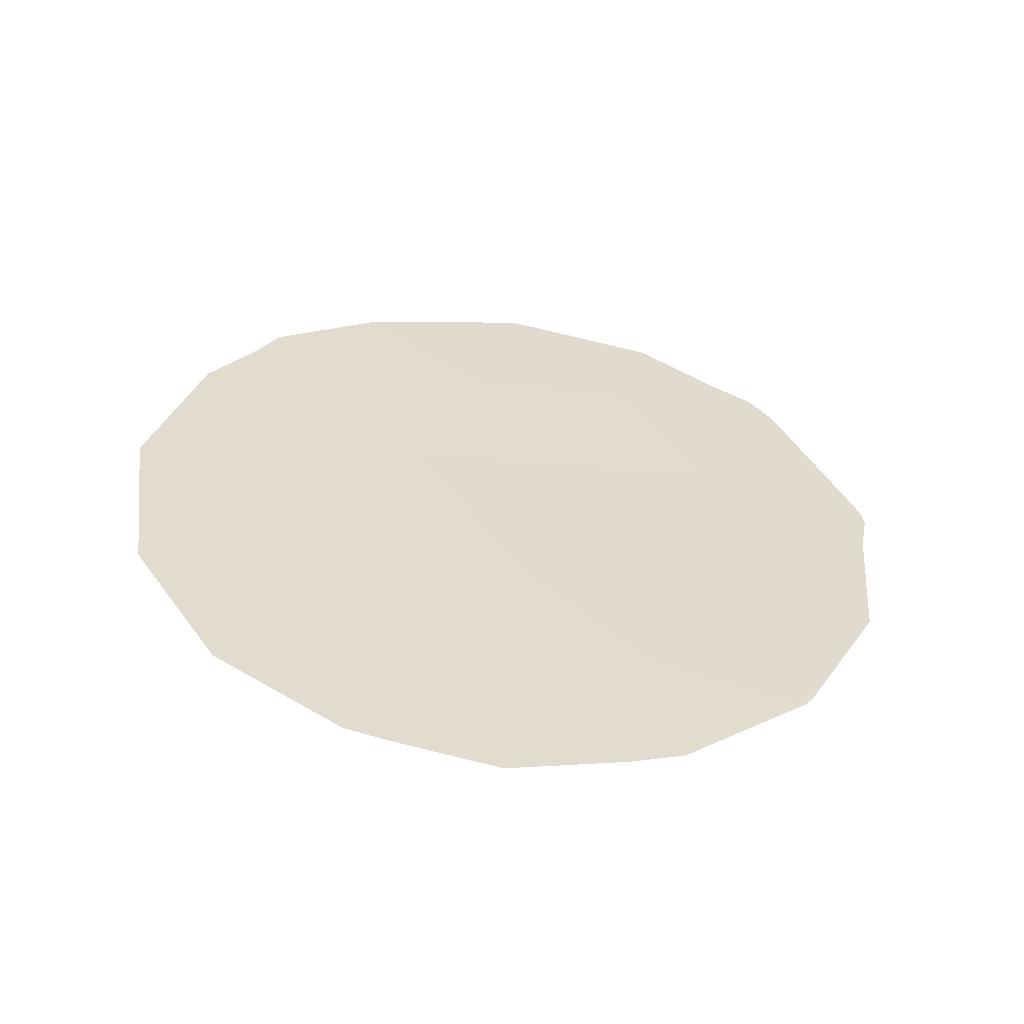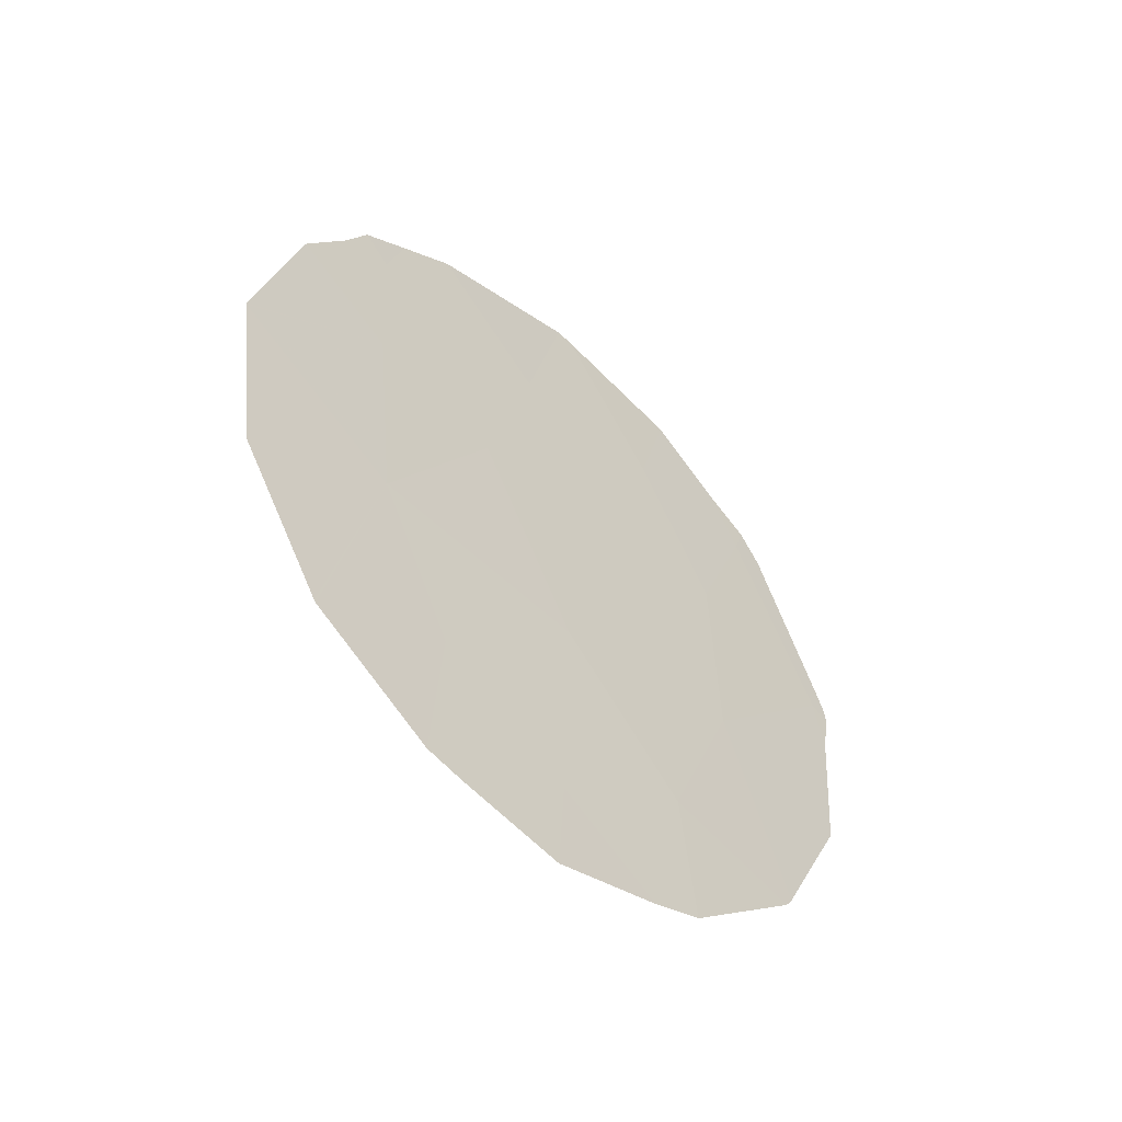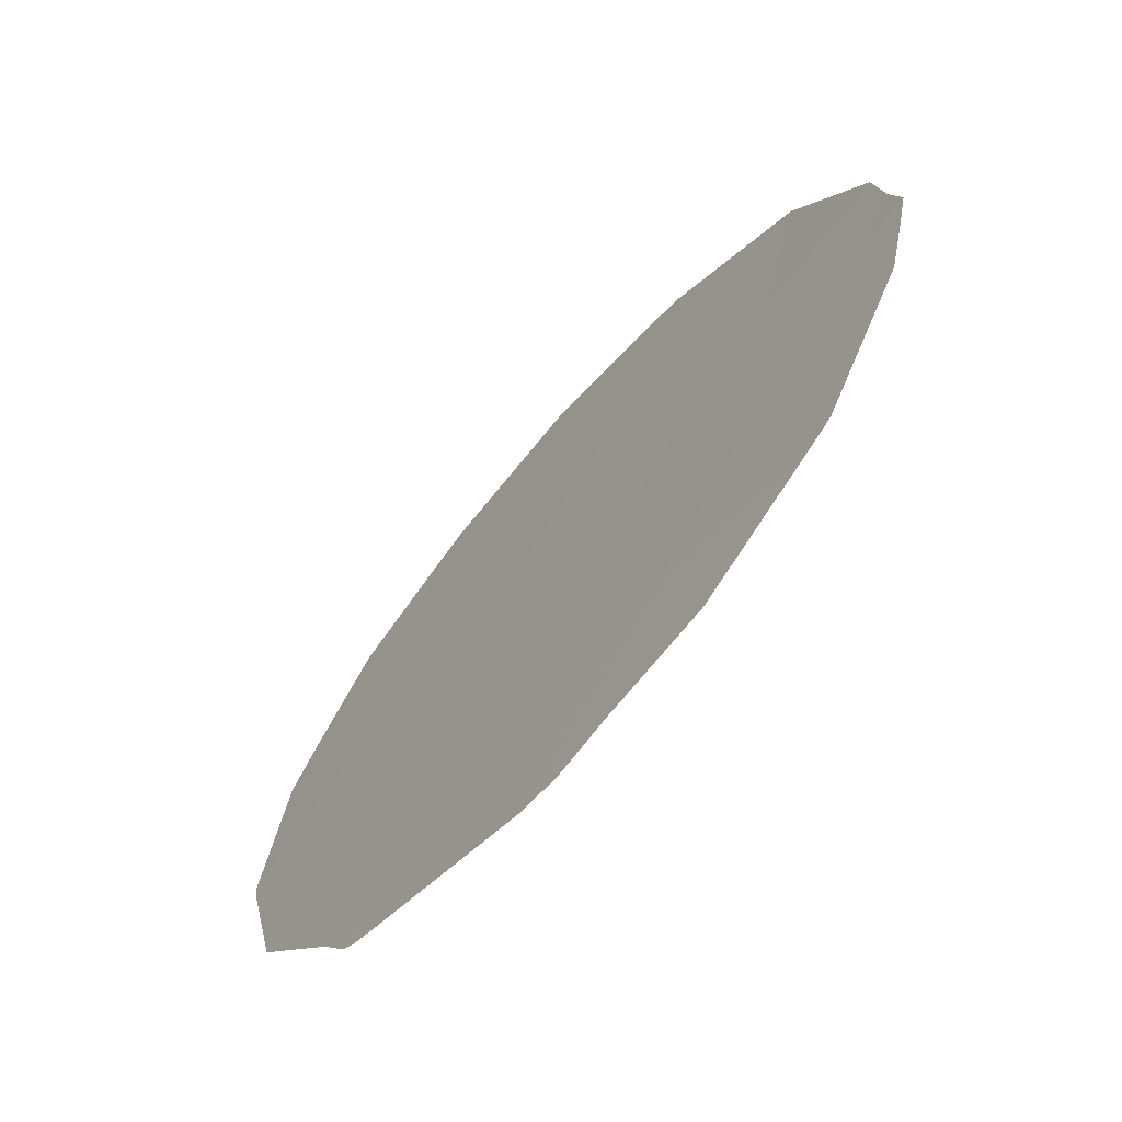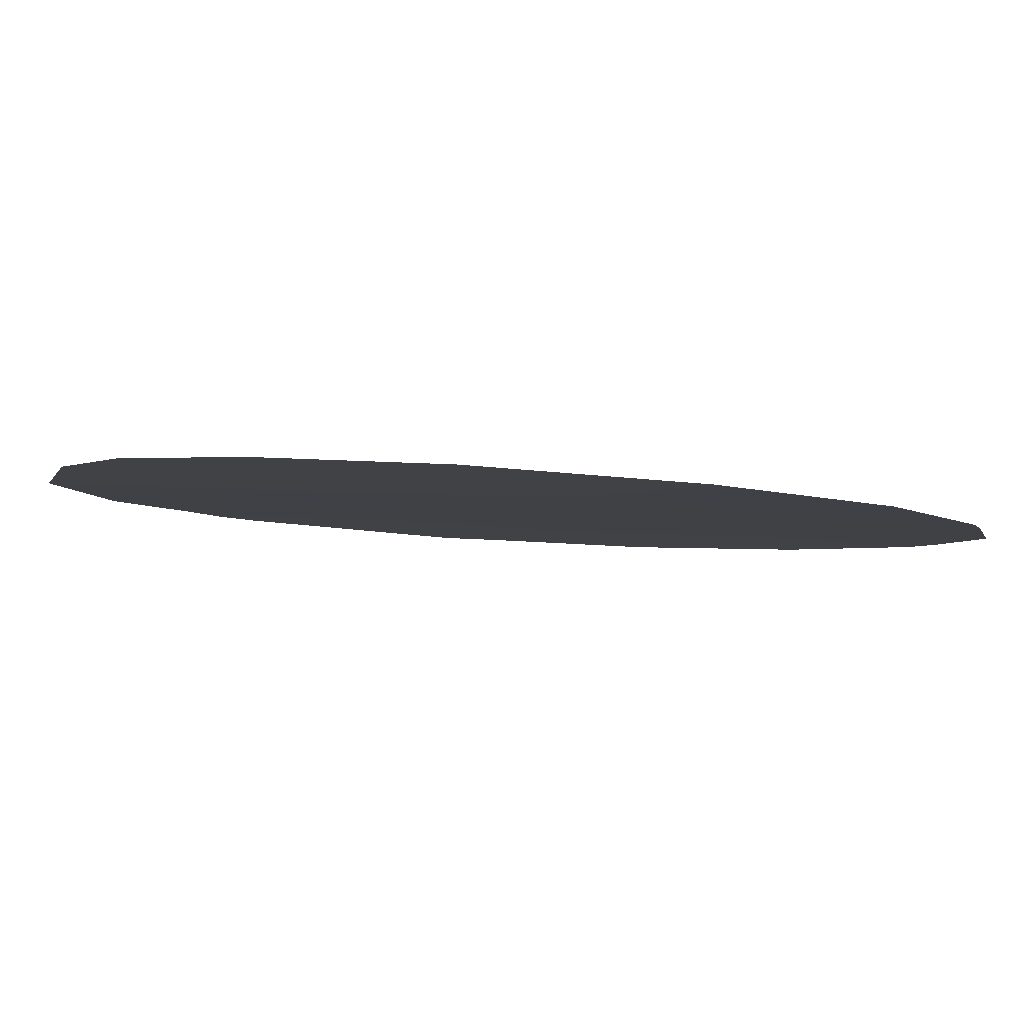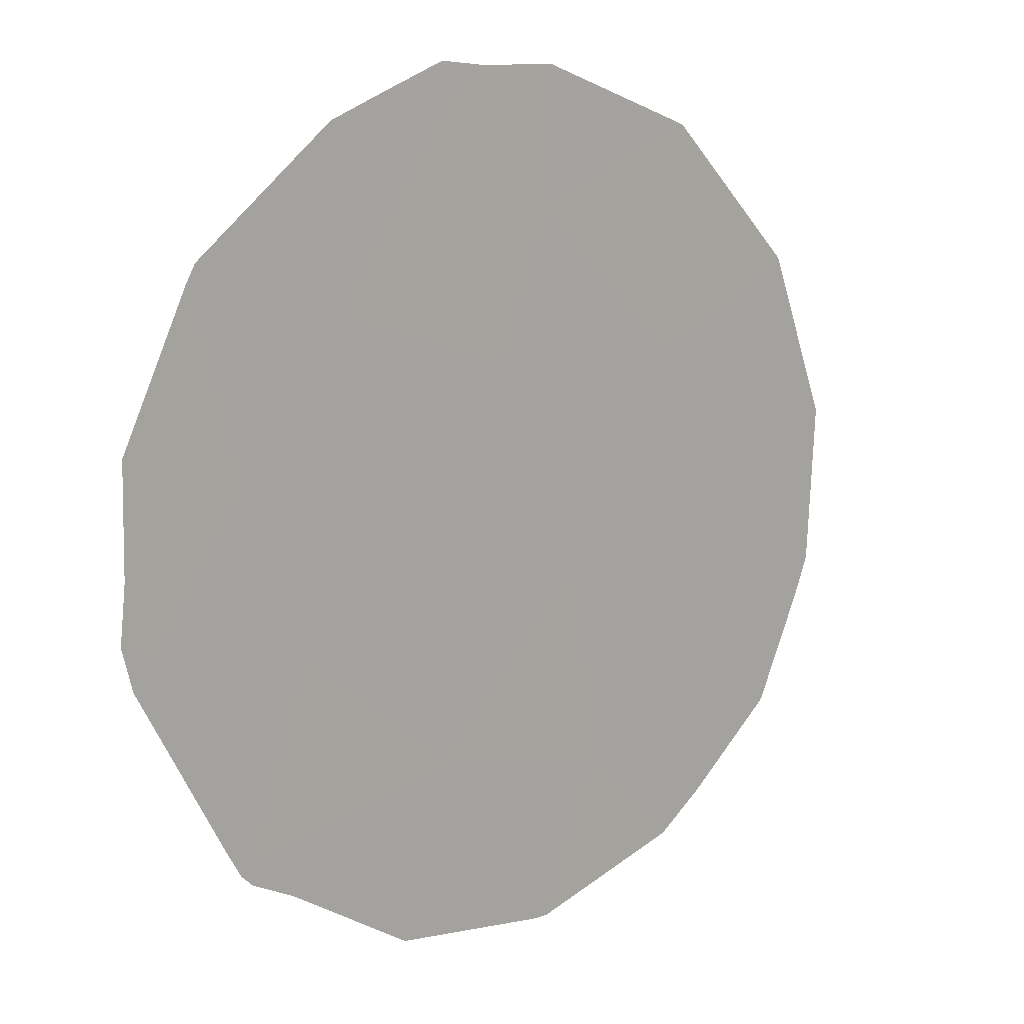
<metadata>
{"format":"obj","ext":"obj","renderer":"f3d","projection":"perspective","resolution":1024,"background":"white","views":[{"elev":-55.6,"azim":-131.9,"up":"+Z"},{"elev":-52.0,"azim":-166.6,"up":"+Z"},{"elev":-15.6,"azim":-25.6,"up":"+Y"},{"elev":53.1,"azim":95.2,"up":"+Y"},{"elev":-35.7,"azim":36.7,"up":"+Y"}]}
</metadata>
<code>
v -82.37 70.3 -36.89
v -82.3 70.35 -34.76
v -83.23 68.87 -35.3
v -81.78 71.13 -33.23
v -81.52 71.6 -35.1
v -79.82 74.32 -37.16
v -79.68 74.5 -34.88
v -80.49 73.23 -35.26
v -81.95 71.03 -38.75
v -82.63 69.78 -33.26
v -80.28 73.62 -38.84
v -81.11 72.35 -39.7
v -81.14 72.25 -37.36
v -80.8 72.7 -33.38
v -79.48 74.89 -39.56
v -79.64 74.54 -33.31
v -80.44 73.39 -40.52
v -81.08 72.42 -40.73
v -81.75 71.37 -40.4
v -82.06 70.88 -40.2
v -81.03 72.27 -31.73
v -81.14 72.1 -31.75
v -78.79 75.93 -35.99
v -79.08 75.45 -34.17
v -82.83 69.63 -38.99
v -83.25 68.91 -37.45
v -83.35 68.68 -35.4
v -83.34 68.7 -35.23
v -83.28 68.78 -34.97
v -82.84 69.44 -33.23
v -79.48 74.89 -39.56
v -79.48 74.89 -39.57
v -82.69 69.66 -32.9
v -78.79 75.93 -36.01
v -83.31 68.77 -35.9
v -79.49 74.87 -39.58
v -80.09 73.81 -32.27
v -81.96 70.8 -32.01
v -80.21 73.75 -40.42
v -82.78 69.71 -39.11
v -79.75 74.35 -32.69
v -82.43 70.08 -32.61
v -79.47 74.91 -39.54
v -78.95 75.7 -38.04
v -79.33 75.03 -33.49
v -79.47 74.8 -33.04
f 1 2 3
f 12 18 17
f 4 2 5
f 12 9 20
f 12 20 19
f 4 14 21
f 4 21 22
f 7 23 24
f 11 13 12
f 1 26 25
f 8 6 7
f 3 28 27
f 10 2 4
f 2 10 3
f 3 29 28
f 3 10 30
f 3 30 29
f 11 15 6
f 15 32 31
f 2 1 5
f 13 8 5
f 10 33 30
f 7 6 34
f 7 34 23
f 3 27 35
f 1 3 35
f 1 35 26
f 15 36 32
f 6 8 13
f 9 13 1
f 12 19 18
f 14 37 21
f 4 22 38
f 11 12 17
f 11 17 39
f 11 6 13
f 12 13 9
f 9 1 25
f 9 25 40
f 8 14 5
f 14 16 41
f 14 41 37
f 5 14 4
f 10 42 33
f 15 11 39
f 15 39 36
f 6 15 43
f 6 43 44
f 15 31 43
f 5 1 13
f 6 44 34
f 9 40 20
f 16 14 8
f 16 7 24
f 16 24 45
f 10 4 38
f 10 38 42
f 16 45 46
f 16 46 41
f 7 16 8

</code>
